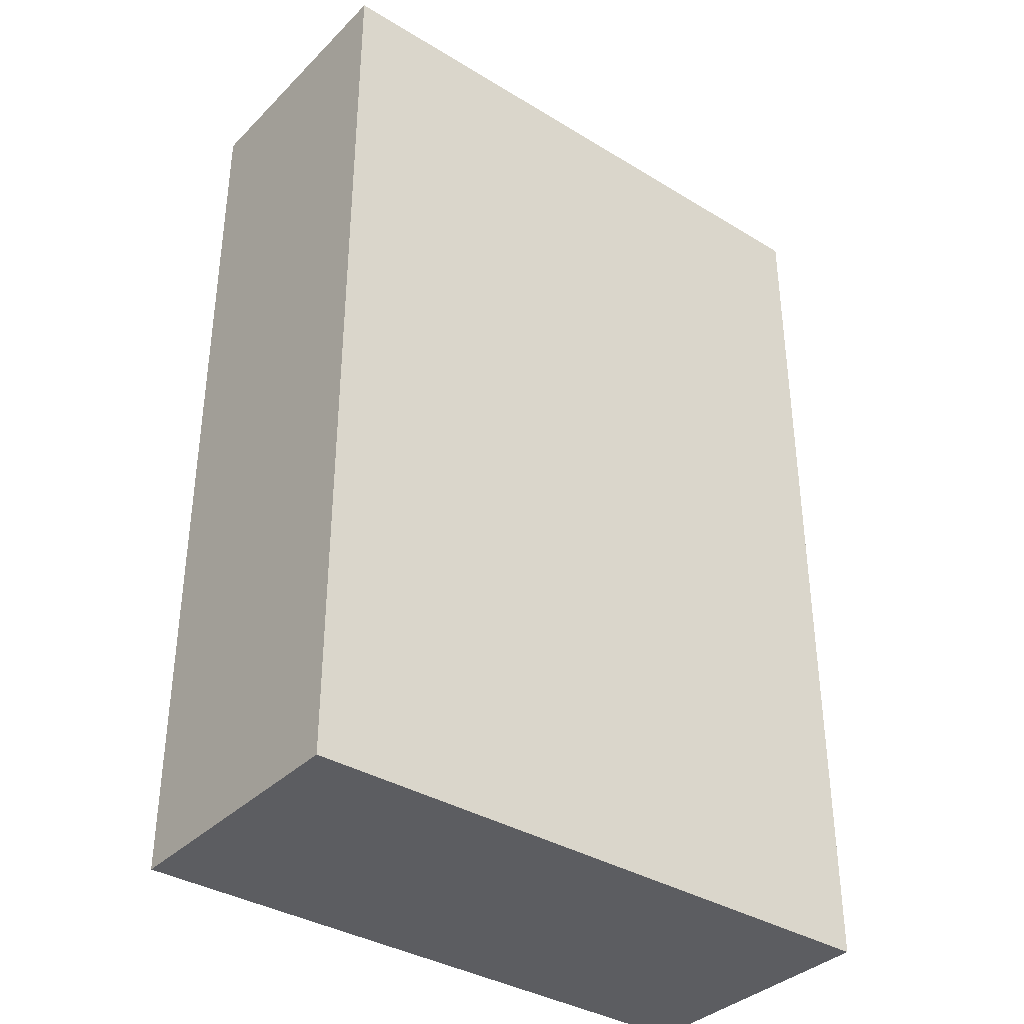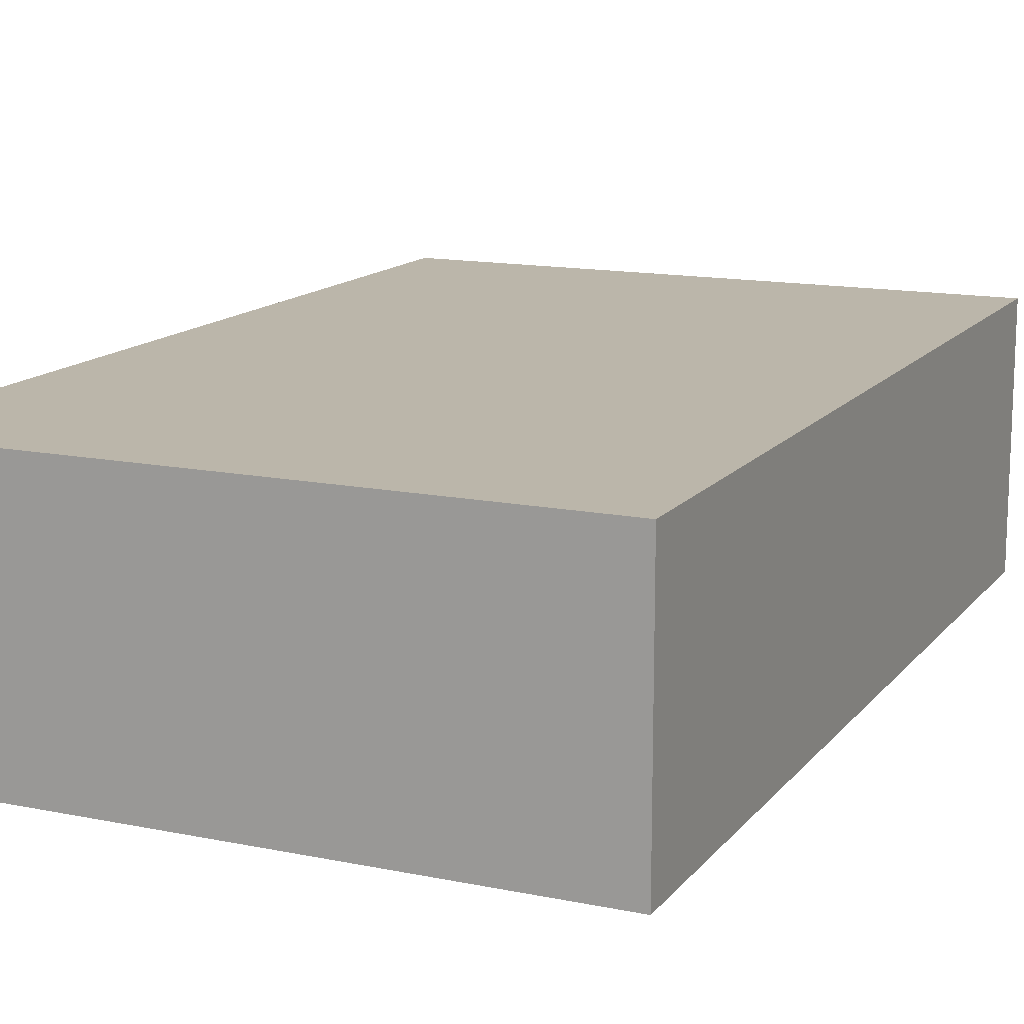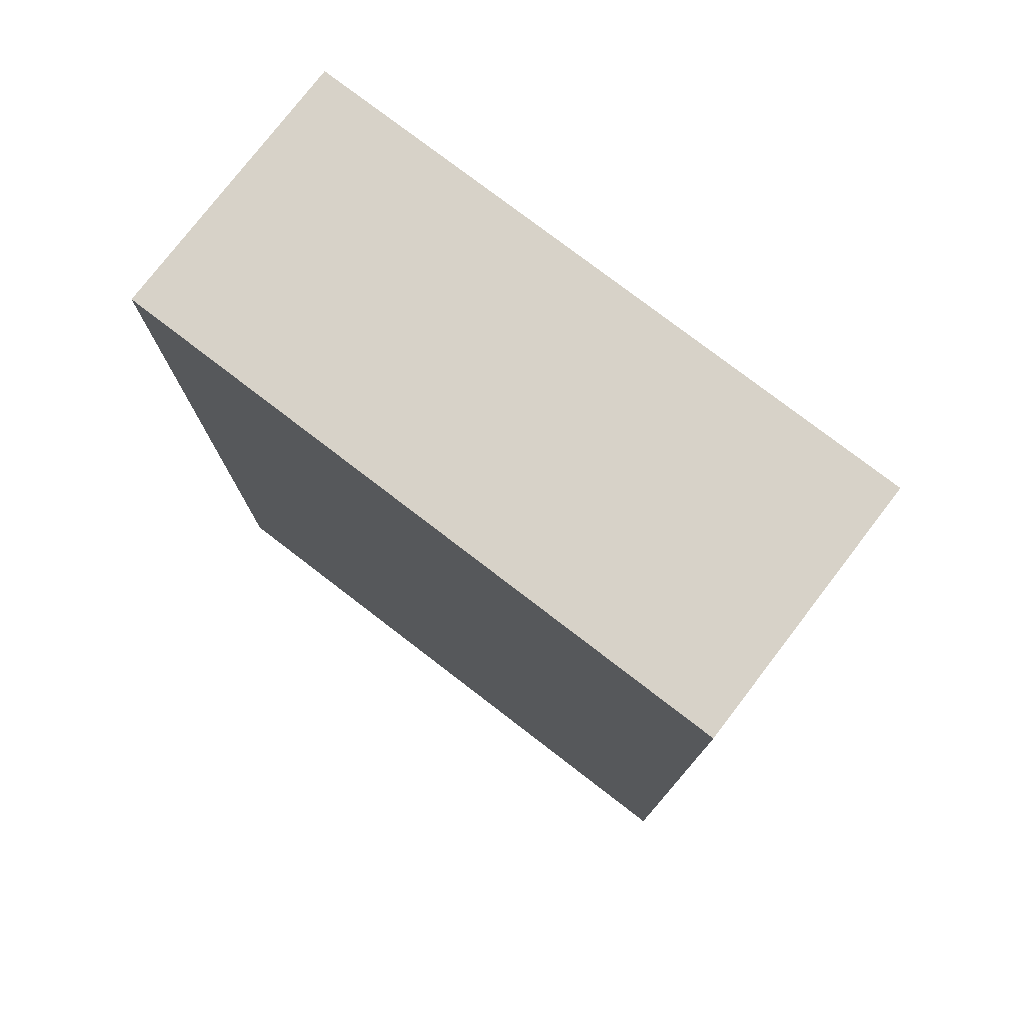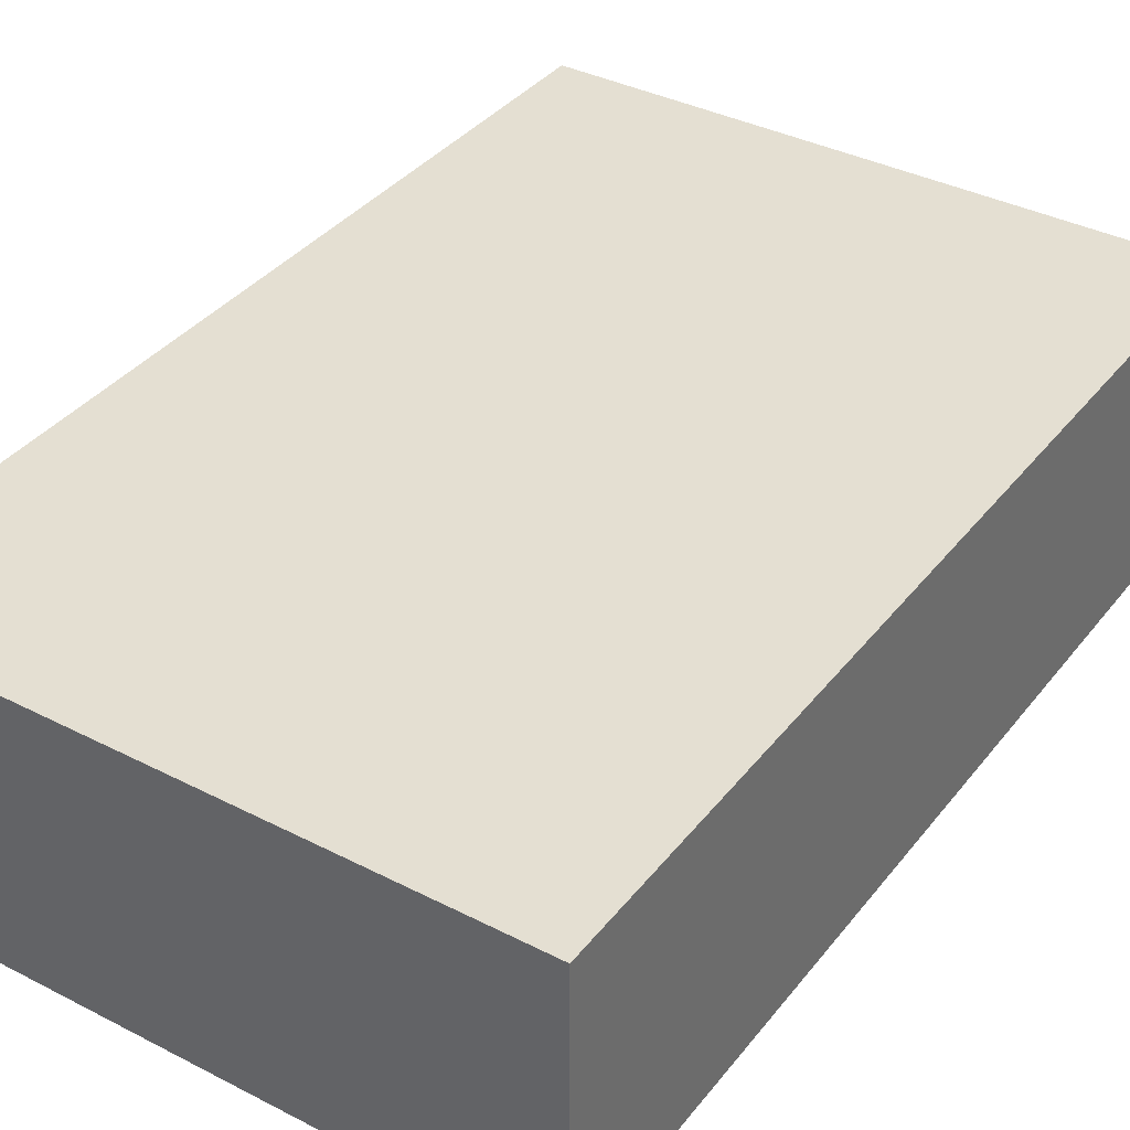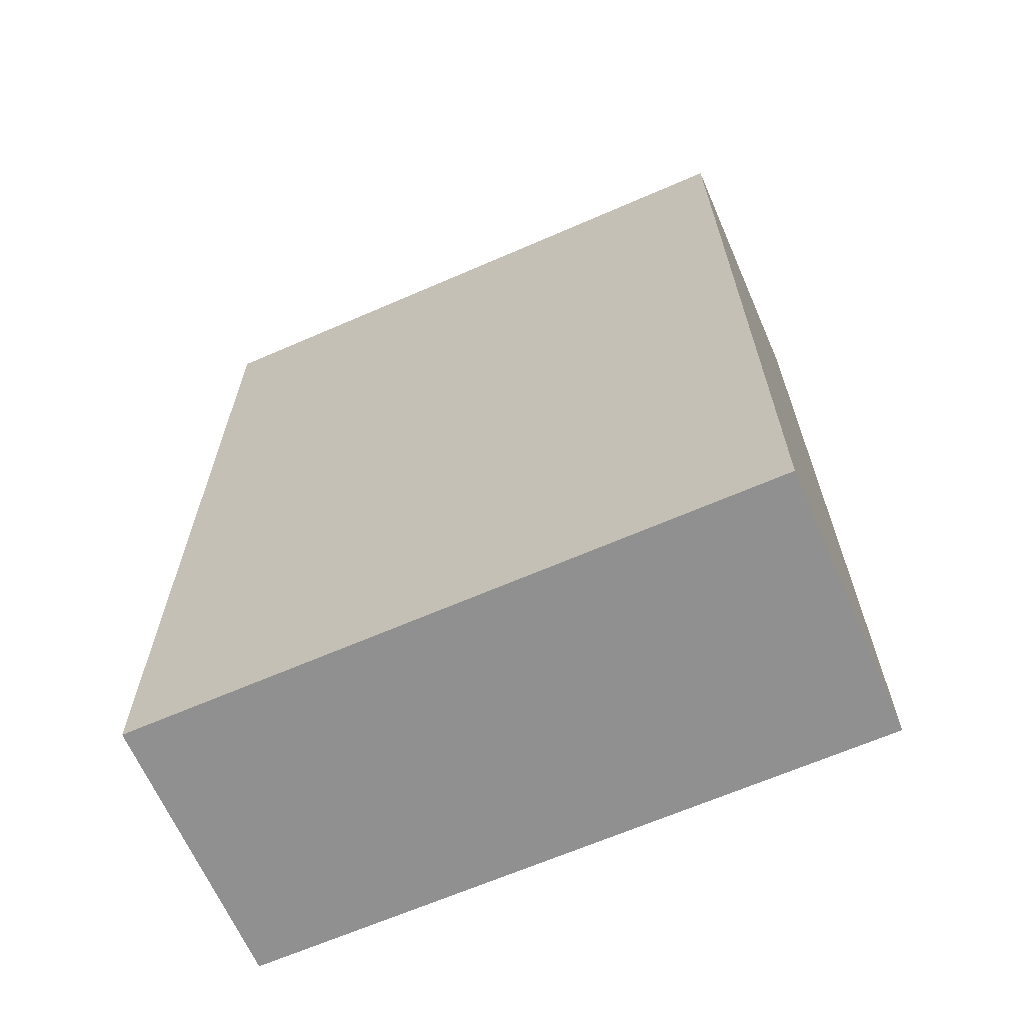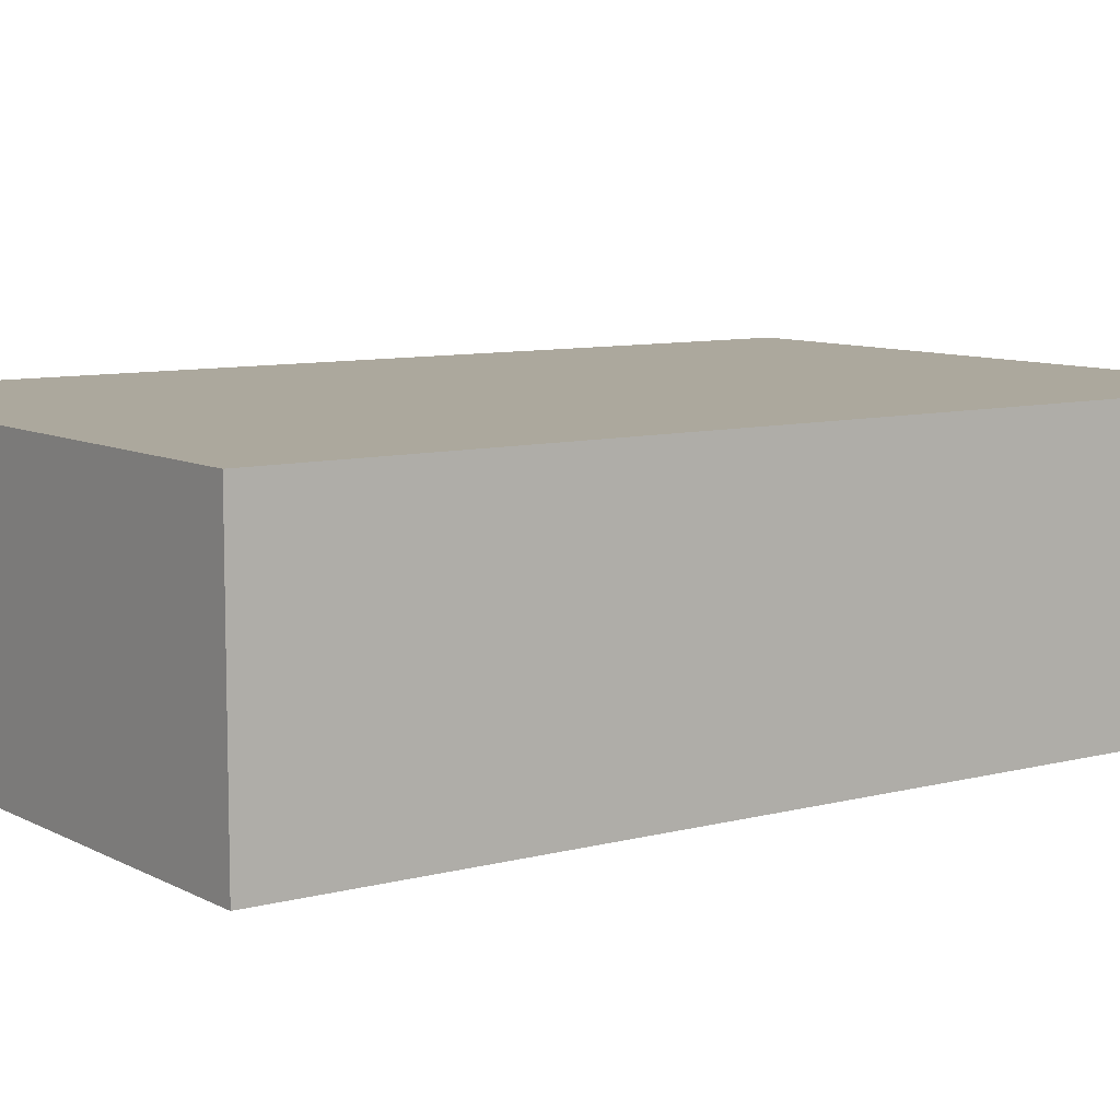
<metadata>
{"format":"obj","ext":"obj","renderer":"f3d","projection":"perspective","resolution":1024,"background":"white","views":[{"elev":-36.3,"azim":141.6,"up":"+Y"},{"elev":14.0,"azim":-155.6,"up":"+Z"},{"elev":77.4,"azim":37.5,"up":"+Y"},{"elev":37.2,"azim":-146.6,"up":"+Z"},{"elev":-65.8,"azim":-156.4,"up":"+Y"},{"elev":8.6,"azim":54.3,"up":"+Z"}]}
</metadata>
<code>
g pb_Mesh431712
v -1 -6.5 -0.5
v -8 -6.5 -0.5
v -1 4 -0.5
v -8 4 -0.5
v -8 -6.5 -0.5
v -8 -6.5 -3.5
v -8 4 -0.5
v -8 4 -3.5
v -8 -6.5 -3.5
v -1 -6.5 -3.5
v -8 4 -3.5
v -1 4 -3.5
v -1 -6.5 -3.5
v -1 -6.5 -0.5
v -1 4 -3.5
v -1 4 -0.5
v -1 4 -0.5
v -8 4 -0.5
v -1 4 -3.5
v -8 4 -3.5
v -1 -6.5 -3.5
v -8 -6.5 -3.5
v -1 -6.5 -0.5
v -8 -6.5 -0.5
g pb_Mesh431712_0
g pb_Mesh431712_1
f 3 2 1
f 3 4 2
f 7 6 5
f 7 8 6
f 11 10 9
f 11 12 10
f 15 14 13
f 15 16 14
f 19 18 17
f 19 20 18
f 23 22 21
f 23 24 22

</code>
